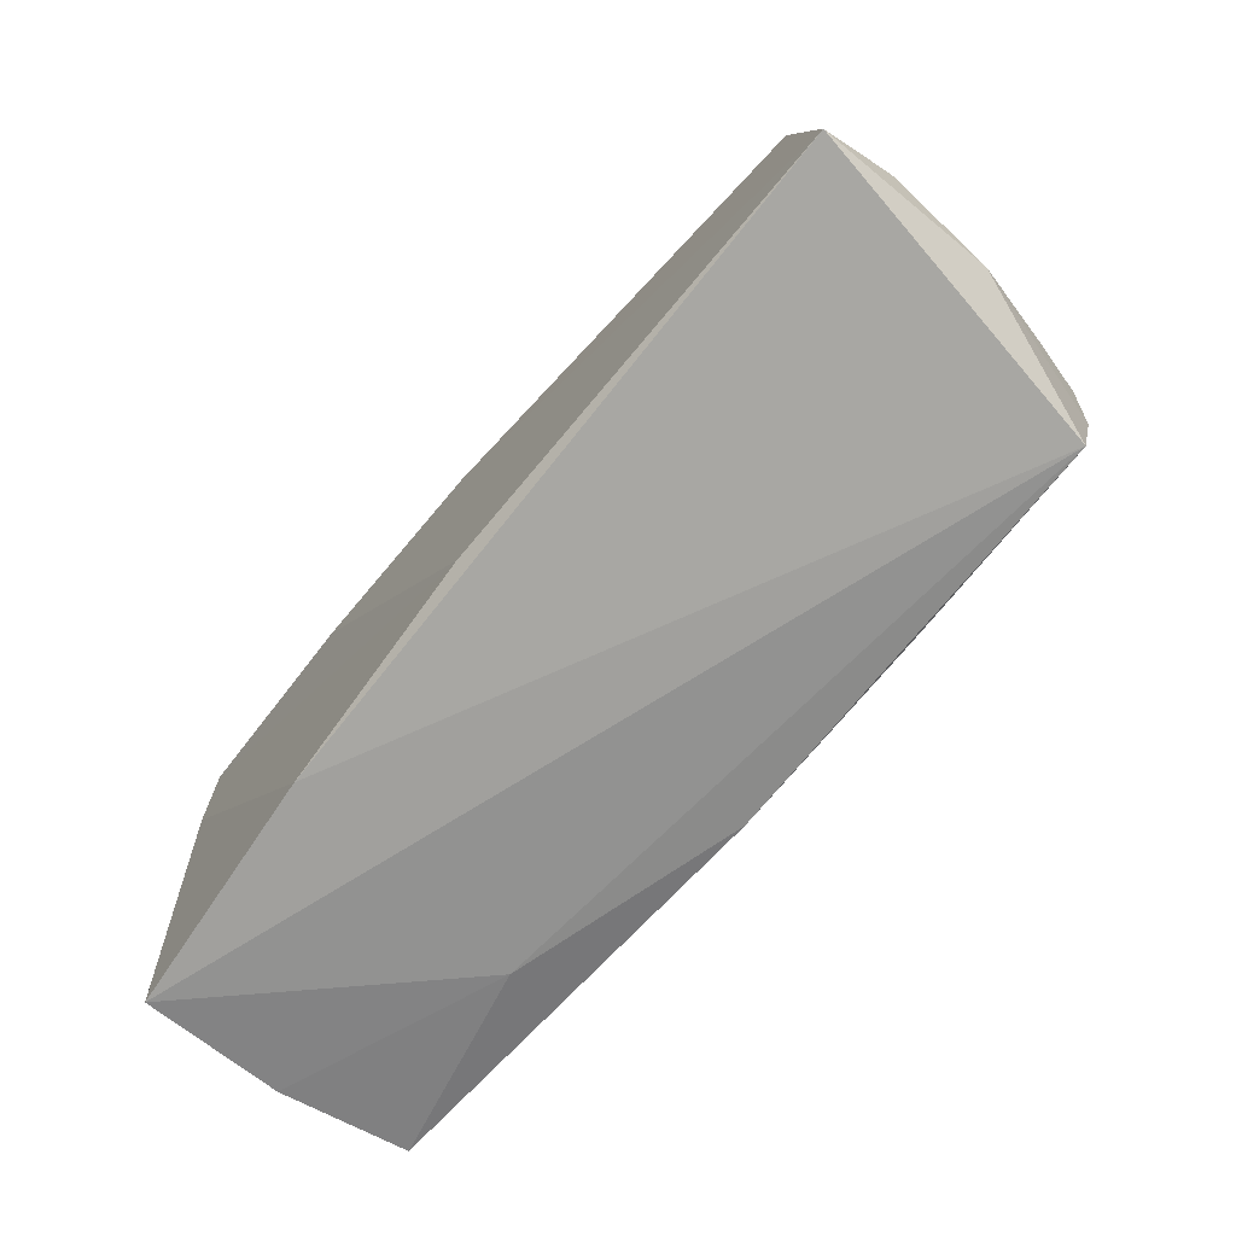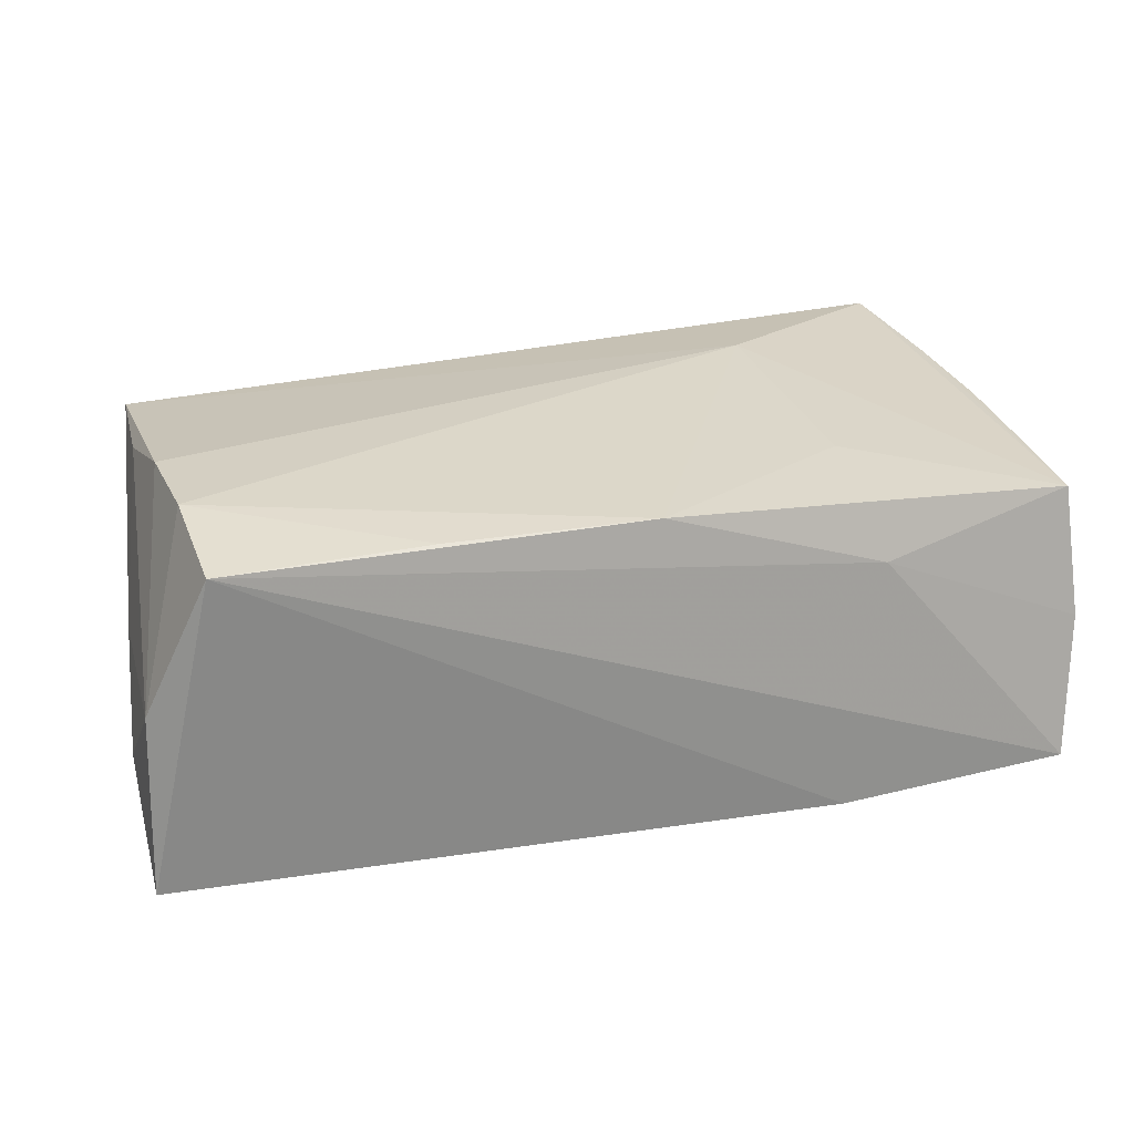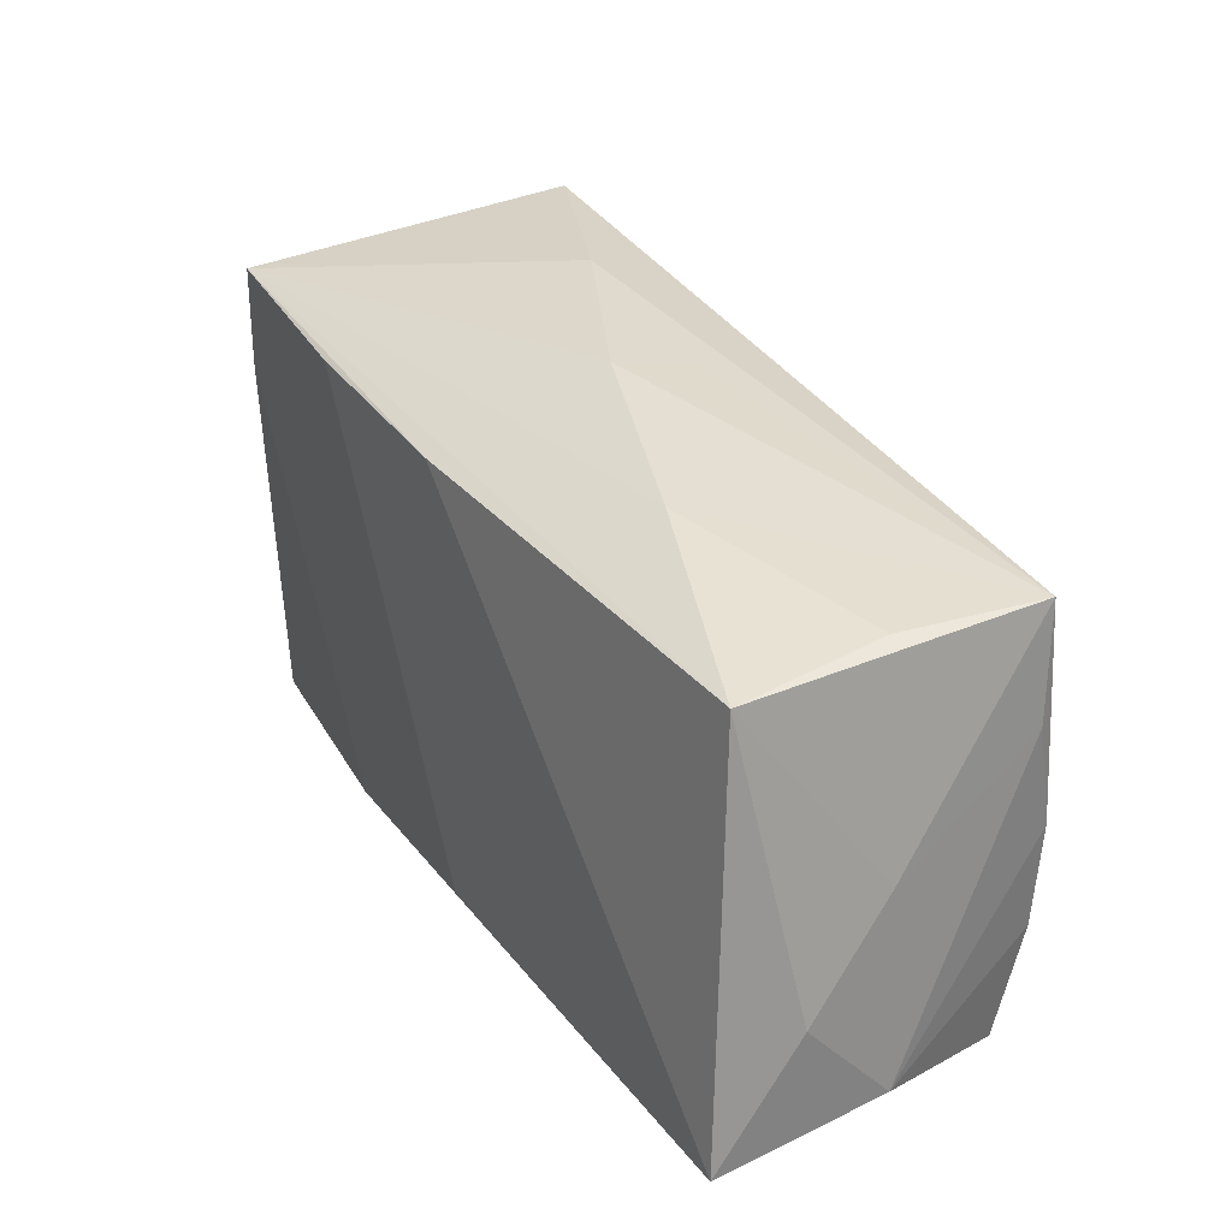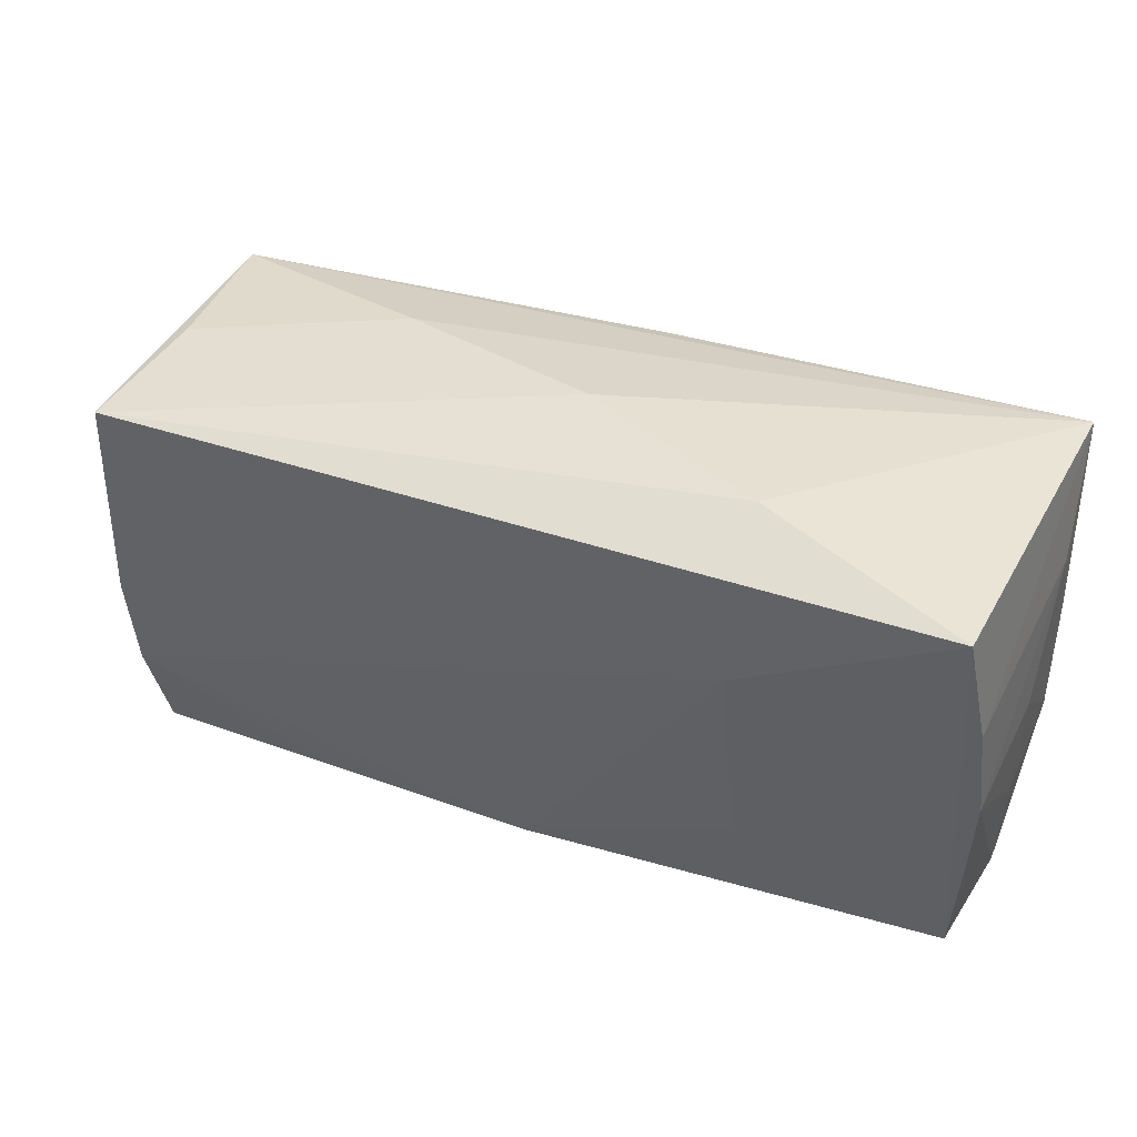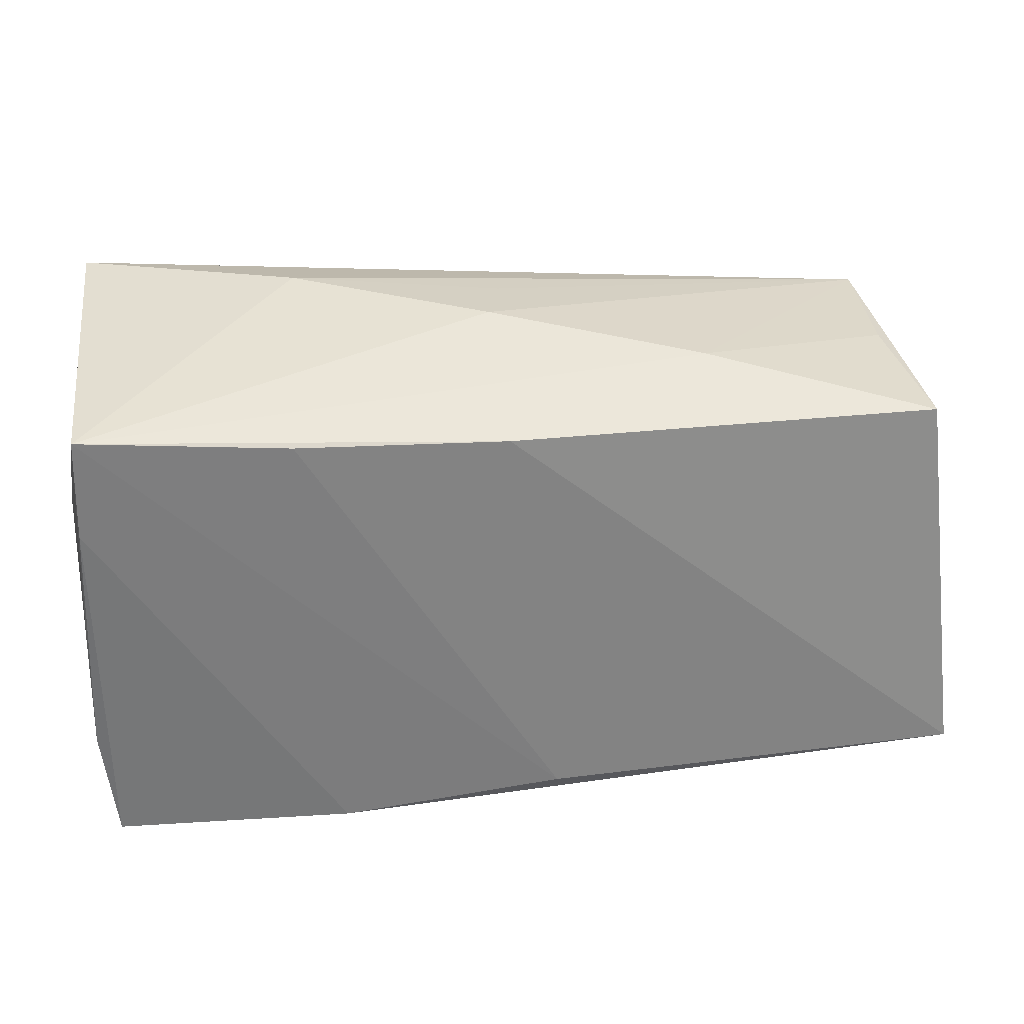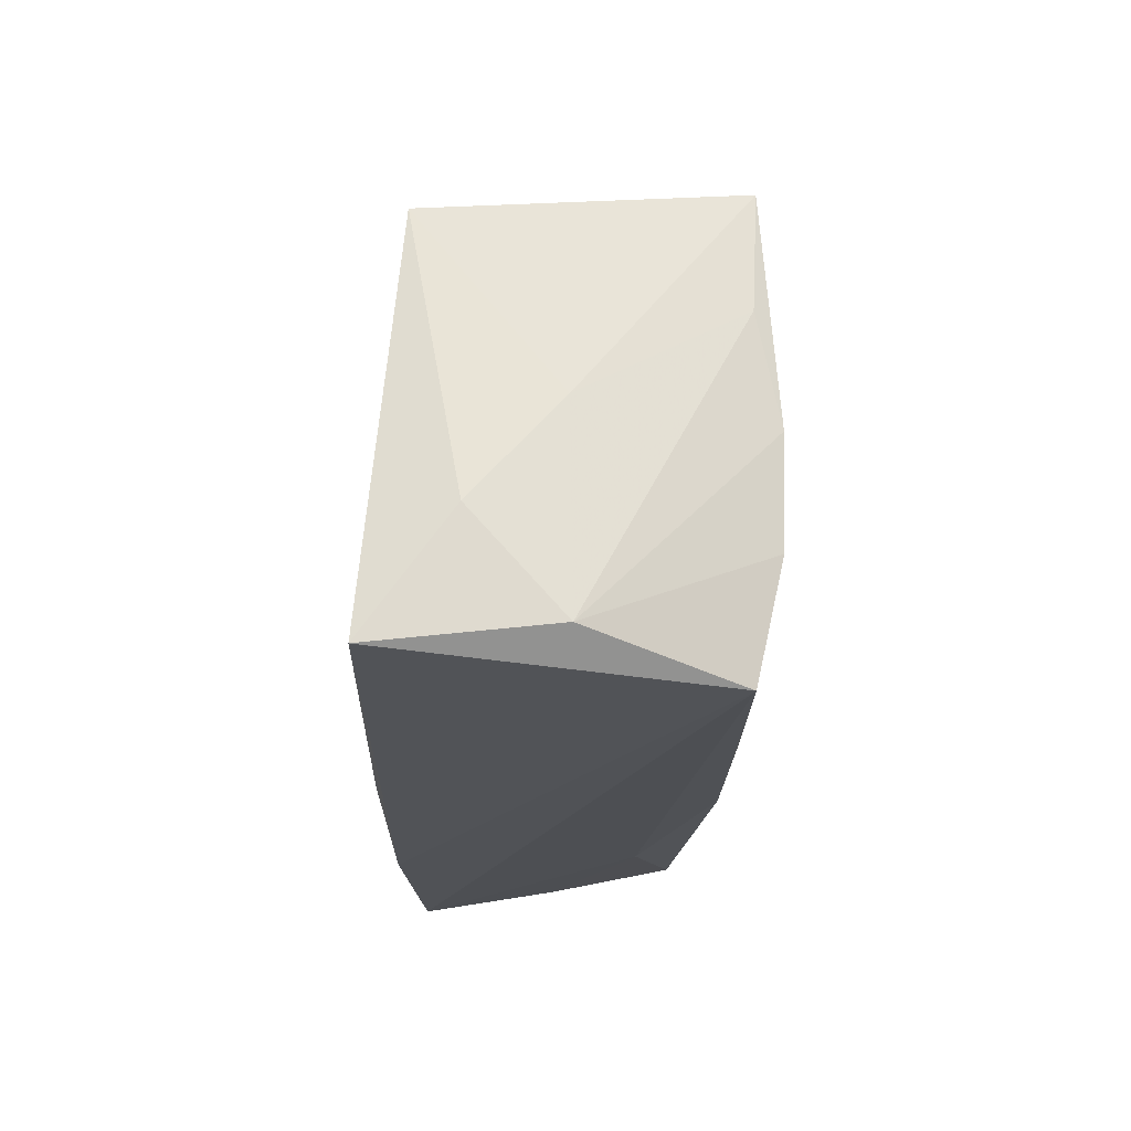
<metadata>
{"format":"obj","ext":"obj","renderer":"f3d","projection":"perspective","resolution":1024,"background":"white","views":[{"elev":-71.6,"azim":-127.5,"up":"+Y"},{"elev":24.0,"azim":-17.6,"up":"+Z"},{"elev":28.7,"azim":-117.8,"up":"+Y"},{"elev":45.0,"azim":25.3,"up":"+Y"},{"elev":31.0,"azim":171.2,"up":"+Y"},{"elev":-20.6,"azim":-89.7,"up":"+Y"}]}
</metadata>
<code>
v 0.001193 0.02292 -0.01936
v 0.02631 -0.02591 0.008717
v 0.05173 -0.01189 -0.001798
v 0.0006632 0.02942 0.001094
v -0.004564 -0.02534 -0.02046
v 0.02345 0.03121 0.01064
v -0.04846 -0.02794 0.01777
v 0.02174 -0.02794 -0.02
v 0.02595 -0.01163 0.01733
v -0.05095 0.02034 -0.01472
v 0.05114 -0.01434 -0.01826
v 0.05139 -0.02494 -0.001699
v -0.02441 0.02564 -0.006333
v -0.04995 -0.002958 0.02101
v -0.05516 -0.02363 0.001228
v 0.04856 0.03085 0.01998
v -0.05589 -0.01234 -0.008823
v 0.05116 -0.009055 0.01463
v 0.04944 0.02702 -0.02008
v -0.04899 0.02206 0.00239
v -0.04917 -0.01498 0.02069
v 0.0256 0.02453 -0.02023
v 0.05179 0.002597 -0.001313
v -3.433e-05 -0.02569 0.01721
v 0.05174 0.003824 0.01583
v -0.05587 -0.02583 -0.01845
v 0.05099 0.01534 -0.0112
v 0.02469 0.01588 0.02101
v -0.05102 0.009122 0.01846
v 0.05072 0.01663 0.01766
v -0.05418 -0.000979 0.0009421
v 0.04987 0.01512 -0.01996
v -0.001698 0.02846 0.009662
v 0.04954 -0.02794 -0.01826
v 0.05037 -0.02218 0.01349
v -0.05026 0.02212 0.01911
v 0.05072 0.001218 -0.0186
v -0.02451 -0.02641 0.01778
f 27 25 23
f 17 10 26
f 23 25 3
f 17 26 15
f 15 26 7
f 6 19 4
f 31 10 17
f 31 36 10
f 17 15 31
f 1 26 10
f 1 19 22
f 10 19 1
f 8 34 7
f 7 26 8
f 8 32 34
f 19 32 8
f 7 34 2
f 25 35 18
f 36 31 29
f 29 31 15
f 37 19 27
f 37 32 19
f 13 19 10
f 13 4 19
f 36 4 13
f 33 36 6
f 6 4 33
f 33 4 36
f 14 28 36
f 36 29 14
f 14 29 15
f 7 2 24
f 24 2 35
f 16 28 35
f 16 19 6
f 6 36 16
f 36 28 16
f 22 19 5
f 19 8 5
f 5 8 26
f 5 1 22
f 26 1 5
f 12 2 34
f 35 2 12
f 12 18 35
f 12 3 25
f 25 18 12
f 34 32 11
f 32 37 11
f 11 12 34
f 3 12 11
f 23 3 11
f 11 37 27
f 11 27 23
f 10 36 20
f 20 13 10
f 36 13 20
f 21 15 7
f 21 14 15
f 28 14 21
f 21 24 28
f 35 28 9
f 9 24 35
f 28 24 9
f 30 35 25
f 30 16 35
f 25 27 30
f 27 19 30
f 19 16 30
f 7 24 38
f 38 21 7
f 24 21 38

</code>
